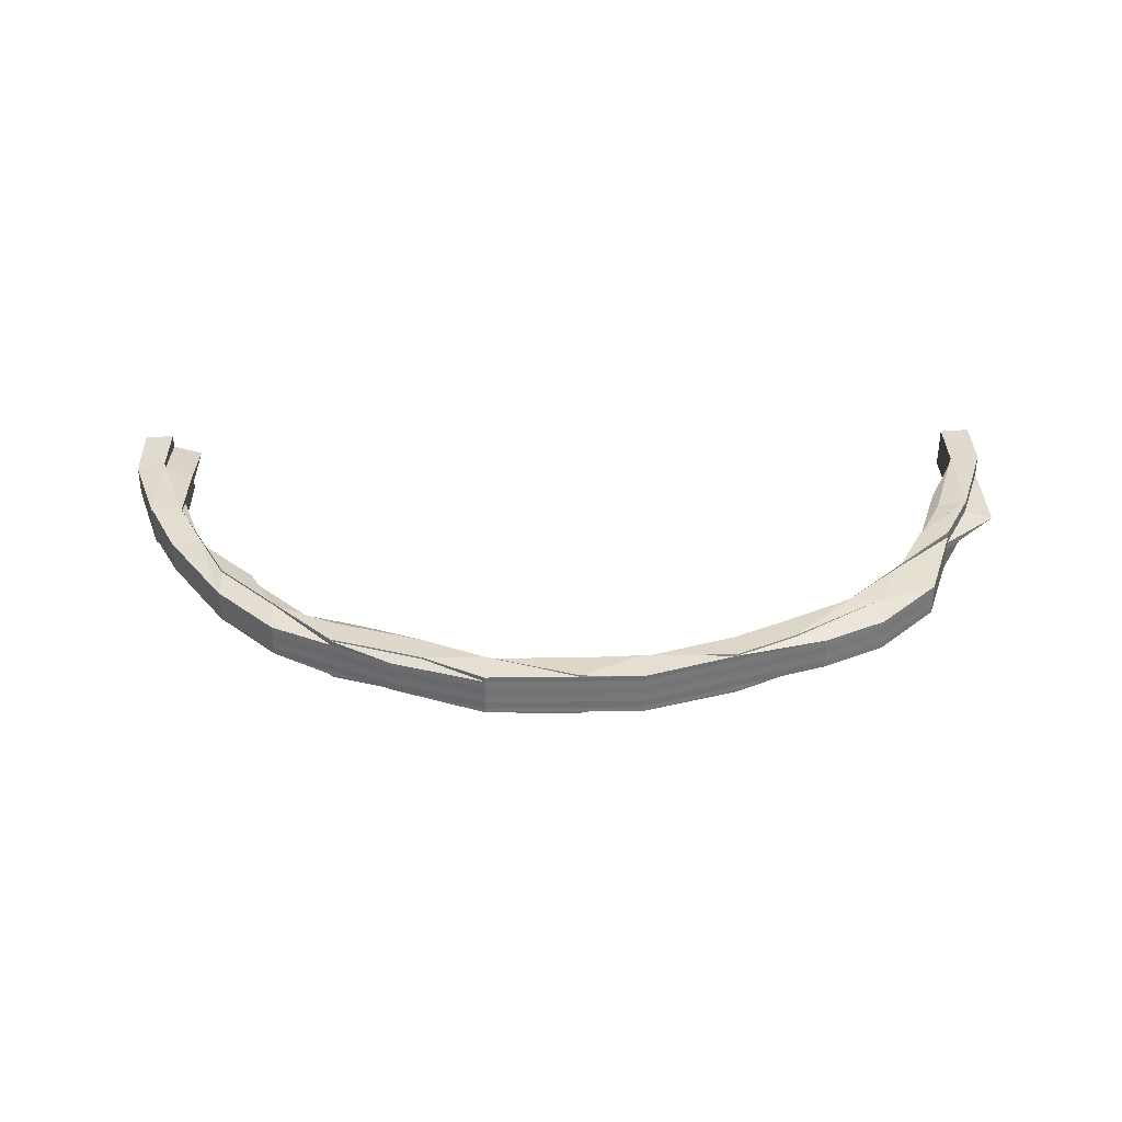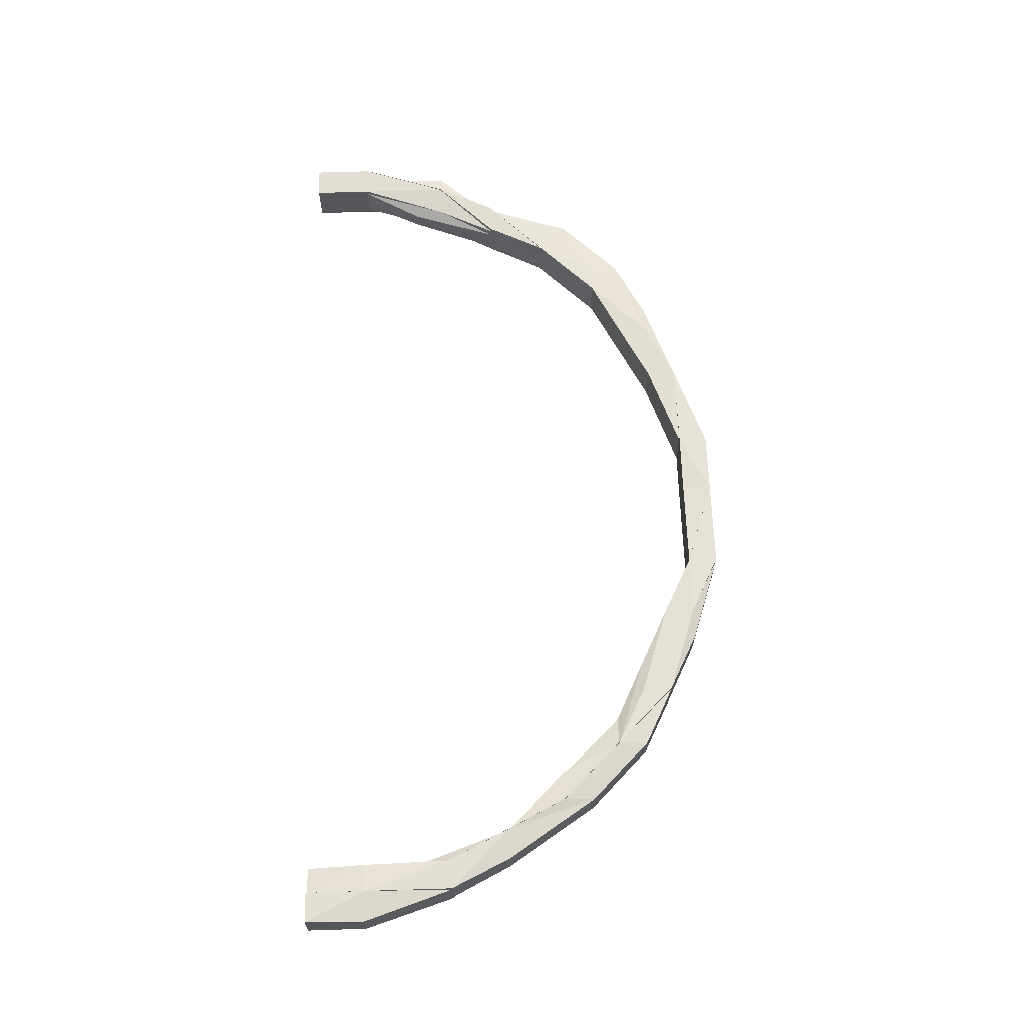
<metadata>
{"format":"obj","ext":"obj","renderer":"f3d","projection":"perspective","resolution":1024,"background":"white","views":[{"elev":34.1,"azim":-0.9,"up":"+Z"},{"elev":64.3,"azim":-91.8,"up":"+Z"}]}
</metadata>
<code>
o 17304
v 2200 1872 8.707
v 2200 1872 8.707
v 2200 1872 8.71
v 2200 1872 8.71
v 2200 1872 8.712
v 2200 1872 8.712
v 2200 1872 8.714
v 2200 1872 8.71
v 2200 1872 8.712
v 2200 1872 8.712
v 2200 1872 8.71
v 2200 1872 8.712
v 2200 1872 8.707
v 2200 1872 8.704
v 2200 1871 8.707
v 2200 1872 8.704
v 2200 1872 8.707
v 2200 1872 8.704
v 2200 1872 8.702
v 2200 1872 8.702
v 2200 1872 8.702
v 2200 1872 8.704
v 2200 1872 8.702
v 2200 1872 8.7
v 2200 1872 8.702
v 2200 1871 8.702
v 2200 1871 8.7
v 2200 1871 8.7
v 2200 1871 8.7
v 2200 1871 8.7
v 2200 1872 8.702
v 2200 1871 8.7
v 2200 1871 8.7
v 2200 1871 8.7
v 2200 1871 8.7
v 2200 1872 8.7
v 2200 1872 8.7
v 2200 1872 8.7
v 2200 1871 8.7
v 2200 1871 8.7
v 2200 1871 8.7
v 2200 1871 8.7
v 2200 1872 8.7
v 2200 1872 8.702
v 2200 1872 8.7
v 2200 1872 8.7
v 2200 1871 8.702
v 2200 1871 8.702
v 2200 1872 8.702
v 2200 1872 8.702
v 2200 1872 8.7
v 2200 1872 8.7
v 2200 1872 8.7
v 2200 1872 8.7
v 2200 1872 8.7
v 2200 1872 8.7
v 2200 1872 8.7
v 2200 1872 8.7
v 2200 1872 8.7
v 2200 1872 8.7
v 2200 1872 8.7
v 2200 1872 8.7
v 2200 1872 8.7
v 2200 1872 8.702
v 2200 1872 8.702
v 2200 1872 8.702
v 2200 1872 8.704
v 2200 1872 8.704
v 2200 1872 8.707
v 2200 1872 8.704
v 2200 1872 8.7
v 2200 1872 8.707
v 2200 1872 8.707
v 2200 1872 8.704
v 2200 1872 8.7
v 2200 1872 8.7
v 2200 1871 8.7
v 2200 1872 8.7
v 2200 1872 8.71
v 2200 1872 8.71
v 2200 1871 8.704
v 2200 1871 8.704
v 2200 1871 8.702
v 2200 1871 8.707
v 2200 1871 8.707
v 2200 1871 8.702
v 2200 1871 8.7
v 2200 1871 8.702
v 2200 1871 8.7
v 2200 1871 8.7
v 2200 1871 8.7
v 2200 1871 8.7
v 2200 1871 8.7
v 2200 1871 8.704
v 2200 1871 8.702
v 2200 1871 8.707
v 2200 1871 8.704
v 2200 1871 8.707
v 2200 1871 8.702
v 2200 1871 8.71
v 2200 1871 8.71
v 2200 1871 8.71
v 2200 1871 8.7
v 2200 1871 8.7
v 2200 1871 8.702
v 2200 1871 8.71
v 2200 1872 8.71
v 2200 1872 8.707
v 2200 1871 8.712
v 2200 1872 8.712
v 2200 1872 8.712
v 2200 1872 8.71
v 2200 1872 8.712
v 2200 1871 8.714
v 2200 1872 8.714
v 2200 1872 8.714
v 2200 1872 8.714
v 2200 1872 8.715
v 2200 1872 8.712
v 2200 1872 8.714
v 2200 1872 8.715
v 2200 1872 8.714
v 2200 1872 8.715
v 2200 1872 8.714
v 2200 1872 8.715
v 2200 1872 8.712
v 2200 1872 8.712
v 2200 1872 8.714
v 2200 1872 8.715
v 2200 1872 8.714
v 2200 1872 8.707
v 2200 1872 8.712
v 2200 1872 8.71
v 2200 1872 8.707
v 2200 1872 8.704
v 2200 1872 8.702
v 2200 1872 8.7
v 2200 1872 8.7
v 2200 1872 8.71
v 2200 1872 8.707
v 2200 1872 8.704
v 2200 1872 8.712
v 2200 1872 8.714
v 2200 1872 8.714
v 2200 1872 8.715
v 2200 1872 8.715
v 2200 1872 8.714
v 2200 1872 8.715
v 2200 1872 8.714
v 2200 1872 8.715
v 2200 1871 8.714
v 2200 1871 8.715
v 2200 1871 8.714
v 2200 1871 8.715
v 2200 1871 8.714
v 2200 1871 8.715
v 2200 1871 8.714
v 2200 1871 8.714
v 2200 1871 8.715
v 2200 1871 8.715
v 2200 1871 8.714
v 2200 1871 8.715
v 2200 1871 8.715
v 2200 1872 8.715
v 2200 1871 8.714
v 2200 1871 8.712
v 2200 1871 8.714
v 2200 1871 8.715
v 2200 1871 8.715
v 2200 1871 8.715
v 2200 1871 8.714
v 2200 1871 8.712
v 2200 1871 8.714
v 2200 1871 8.714
v 2200 1871 8.712
v 2200 1871 8.714
v 2200 1871 8.715
v 2200 1871 8.715
v 2200 1871 8.714
v 2200 1871 8.715
v 2200 1871 8.715
v 2200 1871 8.714
v 2200 1871 8.714
v 2200 1871 8.714
v 2200 1871 8.712
v 2200 1871 8.714
v 2200 1871 8.715
v 2200 1871 8.714
v 2200 1871 8.712
v 2200 1871 8.71
v 2200 1871 8.714
v 2200 1871 8.714
v 2200 1871 8.707
v 2200 1871 8.71
v 2200 1871 8.712
v 2200 1871 8.714
v 2200 1871 8.714
v 2200 1871 8.715
v 2200 1871 8.714
v 2200 1871 8.712
v 2200 1871 8.71
v 2200 1871 8.714
v 2200 1871 8.714
v 2200 1871 8.707
v 2200 1871 8.71
v 2200 1871 8.714
v 2200 1871 8.712
v 2200 1871 8.714
v 2200 1871 8.715
v 2200 1871 8.715
v 2200 1871 8.707
v 2200 1871 8.704
v 2200 1871 8.704
v 2200 1871 8.7
v 2200 1871 8.7
v 2200 1871 8.7
v 2200 1871 8.7
v 2200 1871 8.7
v 2200 1871 8.7
v 2200 1871 8.7
v 2200 1871 8.7
v 2200 1871 8.7
v 2200 1871 8.7
v 2200 1871 8.7
v 2200 1871 8.7
v 2200 1871 8.702
v 2200 1871 8.7
v 2200 1871 8.7
v 2200 1871 8.7
v 2200 1871 8.704
v 2200 1871 8.702
v 2200 1871 8.7
v 2200 1871 8.7
v 2200 1871 8.7
v 2200 1871 8.7
v 2200 1871 8.7
v 2200 1871 8.7
v 2200 1871 8.702
v 2200 1871 8.7
v 2200 1871 8.704
v 2200 1871 8.707
v 2200 1871 8.71
v 2200 1871 8.707
v 2200 1871 8.704
v 2200 1871 8.702
v 2200 1871 8.7
v 2200 1871 8.7
v 2200 1871 8.7
v 2200 1871 8.7
v 2200 1871 8.7
v 2200 1871 8.7
v 2200 1871 8.702
v 2200 1871 8.7
v 2200 1871 8.704
v 2200 1871 8.707
v 2200 1871 8.704
v 2200 1871 8.71
v 2200 1871 8.707
v 2200 1871 8.71
v 2200 1871 8.712
v 2200 1871 8.714
v 2200 1871 8.714
v 2200 1871 8.712
v 2200 1871 8.715
v 2200 1871 8.714
v 2200 1871 8.714
v 2200 1871 8.715
v 2200 1871 8.715
v 2200 1871 8.714
v 2200 1871 8.712
v 2200 1871 8.714
v 2200 1871 8.71
v 2200 1871 8.712
v 2200 1871 8.714
v 2200 1872 8.714
v 2200 1871 8.712
v 2200 1871 8.71
v 2200 1871 8.707
v 2200 1872 8.712
v 2200 1872 8.714
v 2200 1871 8.712
v 2200 1872 8.715
v 2200 1872 8.714
v 2200 1872 8.715
v 2200 1872 8.715
v 2200 1872 8.714
v 2200 1872 8.714
v 2200 1872 8.714
v 2200 1872 8.715
v 2200 1872 8.714
v 2200 1872 8.712
v 2200 1872 8.715
v 2200 1872 8.715
v 2200 1872 8.714
v 2200 1872 8.715
v 2200 1872 8.715
v 2200 1872 8.712
v 2200 1872 8.712
v 2200 1872 8.71
v 2200 1872 8.71
v 2200 1872 8.712
v 2200 1872 8.707
v 2200 1871 8.714
v 2200 1871 8.715
v 2200 1871 8.712
v 2200 1872 8.71
v 2200 1871 8.71
v 2200 1872 8.707
v 2200 1871 8.712
v 2200 1871 8.714
v 2200 1871 8.715
v 2200 1871 8.715
v 2200 1871 8.715
v 2200 1872 8.714
v 2200 1872 8.715
v 2200 1871 8.715
v 2200 1871 8.714
v 2200 1872 8.715
v 2200 1871 8.714
v 2200 1872 8.715
v 2200 1872 8.714
v 2200 1871 8.715
v 2200 1871 8.714
v 2200 1871 8.715
v 2200 1871 8.715
v 2200 1871 8.71
v 2200 1872 8.712
v 2200 1871 8.712
v 2200 1871 8.712
v 2200 1871 8.71
v 2200 1871 8.707
v 2200 1871 8.714
v 2200 1871 8.715
v 2200 1871 8.714
v 2200 1871 8.715
v 2200 1871 8.714
v 2200 1871 8.704
v 2200 1871 8.71
v 2200 1871 8.707
v 2200 1871 8.704
v 2200 1871 8.707
v 2200 1871 8.704
v 2200 1871 8.702
v 2200 1871 8.7
v 2200 1871 8.702
v 2200 1871 8.7
v 2200 1871 8.7
v 2200 1871 8.7
v 2200 1871 8.7
v 2200 1871 8.7
v 2200 1871 8.7
v 2200 1871 8.7
v 2200 1871 8.7
v 2200 1871 8.7
v 2200 1871 8.702
v 2200 1871 8.7
v 2200 1871 8.7
v 2200 1871 8.704
v 2200 1871 8.702
v 2200 1871 8.7
v 2200 1871 8.7
v 2200 1871 8.7
v 2200 1871 8.7
v 2200 1871 8.7
v 2200 1871 8.702
v 2200 1871 8.704
v 2200 1871 8.7
v 2200 1871 8.7
v 2200 1871 8.7
v 2200 1871 8.702
v 2200 1871 8.7
v 2200 1871 8.7
v 2200 1871 8.704
v 2200 1871 8.707
v 2200 1871 8.704
v 2200 1871 8.707
v 2200 1871 8.71
v 2200 1871 8.71
v 2200 1871 8.702
v 2200 1871 8.7
v 2200 1871 8.7
v 2200 1871 8.712
v 2200 1871 8.7
v 2200 1871 8.7
v 2200 1871 8.712
v 2200 1871 8.712
v 2200 1871 8.714
v 2200 1871 8.7
v 2200 1871 8.7
v 2200 1871 8.7
v 2200 1871 8.7
v 2200 1871 8.7
v 2200 1871 8.7
v 2200 1871 8.702
v 2200 1871 8.702
v 2200 1871 8.7
v 2200 1871 8.7
v 2200 1871 8.7
v 2200 1871 8.702
v 2200 1871 8.7
v 2200 1871 8.704
v 2200 1871 8.704
v 2200 1871 8.704
v 2200 1871 8.704
v 2200 1871 8.702
v 2200 1871 8.702
v 2200 1871 8.707
v 2200 1871 8.707
v 2200 1871 8.71
v 2200 1871 8.71
v 2200 1871 8.707
v 2200 1871 8.71
v 2200 1871 8.712
v 2200 1871 8.712
v 2200 1871 8.712
v 2200 1871 8.714
v 2200 1871 8.714
v 2200 1871 8.714
v 2200 1871 8.715
v 2200 1871 8.714
v 2200 1871 8.714
v 2200 1871 8.715
v 2200 1871 8.715
v 2200 1871 8.715
v 2200 1871 8.712
v 2200 1871 8.714
v 2200 1871 8.715
v 2200 1871 8.712
v 2200 1871 8.714
v 2200 1871 8.714
v 2200 1871 8.714
v 2200 1871 8.715
v 2200 1871 8.714
v 2200 1871 8.715
v 2200 1871 8.712
v 2200 1871 8.714
v 2200 1871 8.71
v 2200 1871 8.707
v 2200 1871 8.71
v 2200 1871 8.707
v 2200 1871 8.704
v 2200 1871 8.702
v 2200 1871 8.702
v 2200 1871 8.712
v 2200 1871 8.714
v 2200 1871 8.71
v 2200 1871 8.707
v 2200 1871 8.704
v 2200 1871 8.7
v 2200 1871 8.702
v 2200 1871 8.707
v 2200 1871 8.71
v 2200 1871 8.712
v 2200 1871 8.712
v 2200 1871 8.714
v 2200 1871 8.712
v 2200 1871 8.712
v 2200 1871 8.714
v 2200 1871 8.715
v 2200 1871 8.714
v 2200 1871 8.715
v 2200 1871 8.715
v 2200 1871 8.714
v 2200 1871 8.715
v 2200 1871 8.714
v 2200 1871 8.715
v 2200 1871 8.712
v 2200 1871 8.712
v 2200 1871 8.715
v 2200 1871 8.714
v 2200 1871 8.714
v 2200 1871 8.715
v 2200 1871 8.714
v 2200 1871 8.702
v 2200 1871 8.7
v 2200 1871 8.7
v 2200 1871 8.715
v 2200 1871 8.715
v 2200 1871 8.714
v 2200 1871 8.715
v 2200 1871 8.714
v 2200 1871 8.714
v 2200 1871 8.715
v 2200 1871 8.715
v 2200 1871 8.715
v 2200 1871 8.715
v 2200 1871 8.714
v 2200 1871 8.715
v 2200 1871 8.714
v 2200 1871 8.714
v 2200 1871 8.714
v 2200 1871 8.715
v 2200 1871 8.715
v 2200 1871 8.715
v 2200 1871 8.714
v 2200 1871 8.714
v 2200 1871 8.7
v 2200 1871 8.7
v 2200 1871 8.7
v 2200 1871 8.7
v 2200 1871 8.7
v 2200 1871 8.7
v 2200 1871 8.7
v 2200 1871 8.7
v 2200 1871 8.7
v 2200 1871 8.7
v 2200 1871 8.7
v 2200 1871 8.7
v 2200 1871 8.7
v 2200 1871 8.7
v 2200 1871 8.7
v 2200 1871 8.7
v 2200 1871 8.7
v 2200 1871 8.7
v 2200 1871 8.7
v 2200 1871 8.7
v 2200 1871 8.702
v 2200 1871 8.7
v 2200 1871 8.704
v 2200 1871 8.702
v 2200 1871 8.7
v 2200 1871 8.707
v 2200 1871 8.704
v 2200 1871 8.7
v 2200 1871 8.702
v 2200 1871 8.702
v 2200 1871 8.7
v 2200 1871 8.7
v 2200 1871 8.702
v 2200 1871 8.7
v 2200 1871 8.7
v 2200 1871 8.7
v 2200 1871 8.7
v 2200 1871 8.7
v 2200 1871 8.7
v 2200 1871 8.7
v 2200 1871 8.7
v 2200 1871 8.7
v 2200 1871 8.7
v 2200 1871 8.7
v 2200 1871 8.7
v 2200 1871 8.7
v 2200 1871 8.7
v 2200 1871 8.7
v 2200 1872 8.7
v 2200 1872 8.702
v 2200 1872 8.702
v 2200 1872 8.7
v 2200 1871 8.7
v 2200 1872 8.7
v 2200 1872 8.702
v 2200 1872 8.7
v 2200 1872 8.704
v 2200 1872 8.704
v 2200 1872 8.707
v 2200 1872 8.702
v 2200 1872 8.702
v 2200 1872 8.702
v 2200 1872 8.7
v 2200 1872 8.7
v 2200 1872 8.7
v 2200 1872 8.7
v 2200 1872 8.7
v 2200 1872 8.7
v 2200 1872 8.7
v 2200 1872 8.7
v 2200 1872 8.7
v 2200 1872 8.7
v 2200 1872 8.702
v 2200 1872 8.7
v 2200 1872 8.7
v 2200 1872 8.7
v 2200 1872 8.7
v 2200 1872 8.702
v 2200 1872 8.702
v 2200 1872 8.702
v 2200 1872 8.7
v 2200 1872 8.704
v 2200 1872 8.704
v 2200 1872 8.707
v 2200 1872 8.71
v 2200 1872 8.707
v 2200 1872 8.707
v 2200 1872 8.712
v 2200 1872 8.71
v 2200 1872 8.71
v 2200 1872 8.714
v 2200 1872 8.712
v 2200 1872 8.714
v 2200 1872 8.712
v 2200 1872 8.714
v 2200 1872 8.712
v 2200 1872 8.71
v 2200 1872 8.704
v 2200 1872 8.704
v 2200 1872 8.702
v 2200 1872 8.707
v 2200 1872 8.704
v 2200 1872 8.702
v 2200 1872 8.7
v 2200 1872 8.7
v 2200 1871 8.715
v 2200 1871 8.715
v 2200 1871 8.714
v 2200 1871 8.714
v 2200 1871 8.715
v 2200 1871 8.715
v 2200 1871 8.714
v 2200 1871 8.715
v 2200 1871 8.715
v 2200 1871 8.7
v 2200 1871 8.7
v 2200 1871 8.7
v 2200 1872 8.7
v 2200 1872 8.7
v 2200 1871 8.7
f 1 2 3
f 3 4 5
f 5 6 7
f 2 4 8
f 4 9 10
f 4 11 9
f 11 12 6
f 2 13 4
f 13 11 4
f 14 13 2
f 13 15 11
f 16 14 2
f 16 2 17
f 18 16 1
f 19 20 18
f 21 16 22
f 21 23 16
f 23 14 16
f 24 23 25
f 23 26 14
f 27 28 24
f 27 29 30
f 30 26 31
f 28 32 26
f 29 33 34
f 28 35 36
f 37 35 38
f 39 32 40
f 32 41 42
f 43 34 44
f 45 43 46
f 47 48 34
f 46 49 50
f 51 52 50
f 53 54 51
f 53 55 56
f 54 57 58
f 59 57 60
f 61 38 49
f 62 61 63
f 64 61 62
f 65 64 62
f 64 66 61
f 67 64 65
f 68 67 65
f 69 67 68
f 67 70 64
f 70 66 64
f 66 71 61
f 72 70 67
f 69 72 67
f 73 69 74
f 46 71 75
f 71 36 76
f 71 77 78
f 47 77 71
f 66 47 71
f 79 80 73
f 81 47 66
f 70 81 66
f 81 82 47
f 82 83 47
f 84 81 70
f 72 84 70
f 85 82 81
f 84 85 81
f 83 86 87
f 88 87 89
f 90 91 87
f 92 90 93
f 82 94 83
f 94 95 83
f 96 94 82
f 85 96 82
f 94 97 95
f 96 98 94
f 98 97 94
f 97 99 95
f 100 98 96
f 101 96 85
f 101 100 96
f 102 101 85
f 102 85 84
f 95 99 103
f 99 104 103
f 99 105 104
f 106 102 84
f 106 84 72
f 107 106 72
f 107 72 69
f 80 107 69
f 80 69 108
f 109 106 107
f 110 107 80
f 110 109 107
f 111 110 80
f 111 80 112
f 113 111 112
f 114 109 110
f 115 111 113
f 116 115 113
f 117 110 111
f 117 114 110
f 115 117 111
f 118 117 115
f 119 115 120
f 121 122 116
f 123 121 116
f 120 124 125
f 126 127 124
f 128 129 125
f 130 123 131
f 132 130 131
f 133 132 131
f 134 133 131
f 135 134 131
f 136 135 131
f 137 136 131
f 138 137 131
f 139 140 131
f 140 141 131
f 142 143 144
f 145 146 144
f 144 147 148
f 149 150 148
f 143 151 150
f 146 152 117
f 152 153 117
f 154 155 151
f 156 154 157
f 153 158 109
f 158 159 160
f 161 158 162
f 161 163 164
f 158 165 166
f 167 165 168
f 165 169 170
f 171 166 109
f 109 166 106
f 166 102 106
f 166 172 102
f 165 173 172
f 174 172 166
f 172 101 102
f 172 175 101
f 175 100 101
f 176 175 172
f 177 178 176
f 176 179 175
f 180 179 176
f 180 181 182
f 183 184 181
f 179 185 175
f 175 185 100
f 179 186 185
f 187 186 188
f 186 189 185
f 185 190 100
f 185 189 190
f 100 190 98
f 191 192 189
f 190 193 98
f 98 193 97
f 189 194 190
f 190 194 193
f 189 195 194
f 196 195 189
f 196 197 195
f 198 197 199
f 197 200 195
f 195 201 194
f 195 200 201
f 202 203 200
f 194 201 204
f 194 204 193
f 200 205 201
f 203 206 207
f 200 207 205
f 208 207 200
f 209 210 208
f 201 211 204
f 201 205 211
f 193 204 212
f 193 212 97
f 97 212 99
f 212 105 99
f 204 213 212
f 212 213 105
f 204 211 213
f 105 214 215
f 216 215 217
f 218 219 217
f 220 221 216
f 222 223 219
f 224 225 223
f 105 226 222
f 227 224 228
f 226 229 214
f 213 226 105
f 213 230 226
f 211 230 213
f 230 231 226
f 226 231 232
f 231 233 232
f 232 234 235
f 236 235 237
f 231 238 233
f 238 239 234
f 230 240 231
f 240 238 231
f 211 241 230
f 241 240 230
f 205 241 211
f 205 242 241
f 207 242 205
f 241 243 240
f 242 243 241
f 240 244 238
f 243 244 240
f 244 245 238
f 238 245 246
f 245 247 246
f 246 248 249
f 250 249 251
f 245 252 247
f 252 253 248
f 244 254 245
f 254 252 245
f 255 254 244
f 243 255 244
f 254 256 252
f 257 255 243
f 242 257 243
f 255 258 254
f 258 256 254
f 257 259 255
f 259 258 255
f 260 257 242
f 207 260 242
f 261 260 207
f 261 262 260
f 260 263 257
f 263 259 257
f 262 263 260
f 264 262 265
f 262 266 263
f 267 268 262
f 268 269 262
f 266 270 263
f 263 270 259
f 269 271 270
f 270 272 259
f 259 272 258
f 270 273 272
f 274 273 270
f 274 275 276
f 273 277 272
f 272 278 258
f 272 277 278
f 273 279 277
f 258 278 256
f 280 279 281
f 282 283 280
f 284 285 283
f 285 286 287
f 280 288 289
f 290 287 291
f 288 292 293
f 294 295 292
f 288 294 296
f 297 294 288
f 298 297 288
f 298 288 290
f 299 297 298
f 300 299 298
f 301 298 290
f 300 298 301
f 302 299 300
f 301 290 303
f 303 290 304
f 305 301 303
f 306 301 305
f 306 300 301
f 307 306 305
f 308 300 306
f 308 302 300
f 309 303 310
f 310 303 311
f 303 312 313
f 314 315 312
f 316 315 317
f 318 314 319
f 318 320 321
f 322 317 323
f 324 325 323
f 15 326 11
f 11 326 327
f 326 328 327
f 327 328 143
f 328 114 143
f 328 329 114
f 326 330 328
f 330 329 328
f 15 331 326
f 331 330 326
f 329 332 151
f 333 334 332
f 335 333 336
f 337 331 15
f 330 338 329
f 331 339 330
f 339 338 330
f 340 339 331
f 337 340 331
f 339 341 338
f 342 337 15
f 342 15 13
f 14 342 13
f 26 342 14
f 26 343 342
f 343 337 342
f 344 343 26
f 343 345 337
f 345 340 337
f 103 345 343
f 32 346 343
f 347 346 348
f 346 349 350
f 103 351 345
f 228 351 103
f 221 352 351
f 352 353 354
f 351 355 345
f 345 355 340
f 351 356 355
f 357 356 351
f 355 358 340
f 340 358 339
f 356 359 355
f 355 359 358
f 356 360 359
f 358 341 339
f 361 360 362
f 363 364 361
f 360 365 359
f 359 366 358
f 358 366 341
f 359 365 366
f 360 367 365
f 368 367 369
f 367 370 365
f 371 372 370
f 365 373 366
f 365 370 373
f 366 373 374
f 366 374 341
f 370 375 373
f 373 376 374
f 373 375 376
f 341 374 377
f 341 377 338
f 374 376 378
f 374 378 377
f 370 379 375
f 380 379 370
f 380 381 379
f 377 378 382
f 383 381 384
f 338 377 385
f 377 382 385
f 338 385 329
f 329 385 171
f 385 386 387
f 385 387 332
f 388 389 381
f 389 390 391
f 392 393 381
f 381 393 394
f 381 394 379
f 393 395 394
f 393 396 395
f 397 396 398
f 396 399 395
f 396 400 399
f 395 399 401
f 379 394 402
f 394 395 403
f 395 401 403
f 394 403 402
f 379 402 375
f 399 404 401
f 405 406 404
f 375 402 407
f 375 407 376
f 402 408 407
f 402 403 408
f 376 407 409
f 376 409 378
f 407 408 410
f 407 410 409
f 403 411 408
f 403 401 411
f 408 412 410
f 408 411 412
f 378 409 413
f 378 413 382
f 409 410 414
f 409 414 413
f 410 412 415
f 410 415 414
f 414 415 416
f 414 416 417
f 413 414 417
f 382 413 418
f 413 417 418
f 418 417 419
f 415 420 421
f 417 421 422
f 417 422 423
f 418 423 424
f 425 418 426
f 426 418 427
f 415 428 429
f 412 428 415
f 428 430 429
f 429 431 432
f 433 432 434
f 428 435 430
f 435 436 431
f 412 437 428
f 437 435 428
f 411 437 412
f 411 438 437
f 401 438 411
f 401 404 438
f 438 439 437
f 437 439 435
f 404 440 438
f 438 440 439
f 404 441 440
f 442 441 404
f 442 443 441
f 439 444 435
f 435 444 445
f 440 446 439
f 439 446 444
f 441 447 440
f 440 447 446
f 441 448 447
f 443 448 441
f 449 443 450
f 448 451 447
f 447 452 446
f 447 451 452
f 446 452 453
f 446 453 444
f 452 454 453
f 453 454 455
f 454 266 455
f 452 307 454
f 451 307 452
f 307 456 457
f 453 455 458
f 444 453 458
f 444 458 445
f 445 458 459
f 458 460 461
f 458 461 462
f 463 462 464
f 455 465 466
f 467 468 465
f 469 466 470
f 469 470 471
f 472 471 473
f 474 475 476
f 477 478 479
f 480 481 479
f 482 483 484
f 485 486 487
f 488 489 490
f 491 492 488
f 493 494 489
f 495 496 494
f 497 498 499
f 500 501 498
f 502 503 504
f 505 506 507
f 508 509 506
f 510 511 505
f 512 513 511
f 513 514 515
f 516 515 509
f 252 517 516
f 256 517 252
f 517 518 253
f 256 519 517
f 278 519 256
f 519 520 517
f 517 520 521
f 278 522 519
f 277 522 278
f 519 523 520
f 522 523 519
f 520 400 521
f 521 400 524
f 400 525 526
f 527 528 525
f 520 529 400
f 523 529 520
f 529 530 400
f 531 527 532
f 527 533 534
f 535 533 536
f 537 534 538
f 531 539 540
f 540 541 542
f 543 544 542
f 530 545 544
f 546 547 545
f 539 548 549
f 548 550 549
f 529 551 530
f 551 552 530
f 549 552 443
f 553 551 529
f 523 553 529
f 553 554 551
f 555 553 523
f 522 555 523
f 552 556 443
f 443 556 448
f 554 557 558
f 552 559 556
f 560 559 552
f 561 562 560
f 562 563 564
f 565 564 566
f 567 568 566
f 569 570 567
f 571 572 567
f 572 573 559
f 562 573 302
f 574 575 570
f 576 562 302
f 576 577 568
f 578 576 574
f 578 576 302
f 554 579 574
f 580 578 554
f 580 578 302
f 581 580 302
f 581 580 582
f 582 583 554
f 582 554 553
f 555 582 553
f 584 581 302
f 584 581 585
f 585 582 555
f 585 586 582
f 587 584 302
f 285 587 302
f 587 584 588
f 589 587 588
f 588 590 585
f 591 588 592
f 588 585 593
f 593 585 555
f 279 588 593
f 593 555 522
f 279 593 277
f 277 593 522
f 594 302 308
f 595 594 308
f 596 594 595
f 595 308 597
f 597 308 306
f 597 306 307
f 451 597 307
f 598 597 451
f 598 595 597
f 448 598 451
f 556 598 448
f 599 595 598
f 556 599 598
f 599 596 595
f 559 599 556
f 600 596 599
f 559 600 599
f 601 600 559
f 602 603 604
f 605 606 607
f 608 609 610
f 611 612 613
f 614 615 616

</code>
